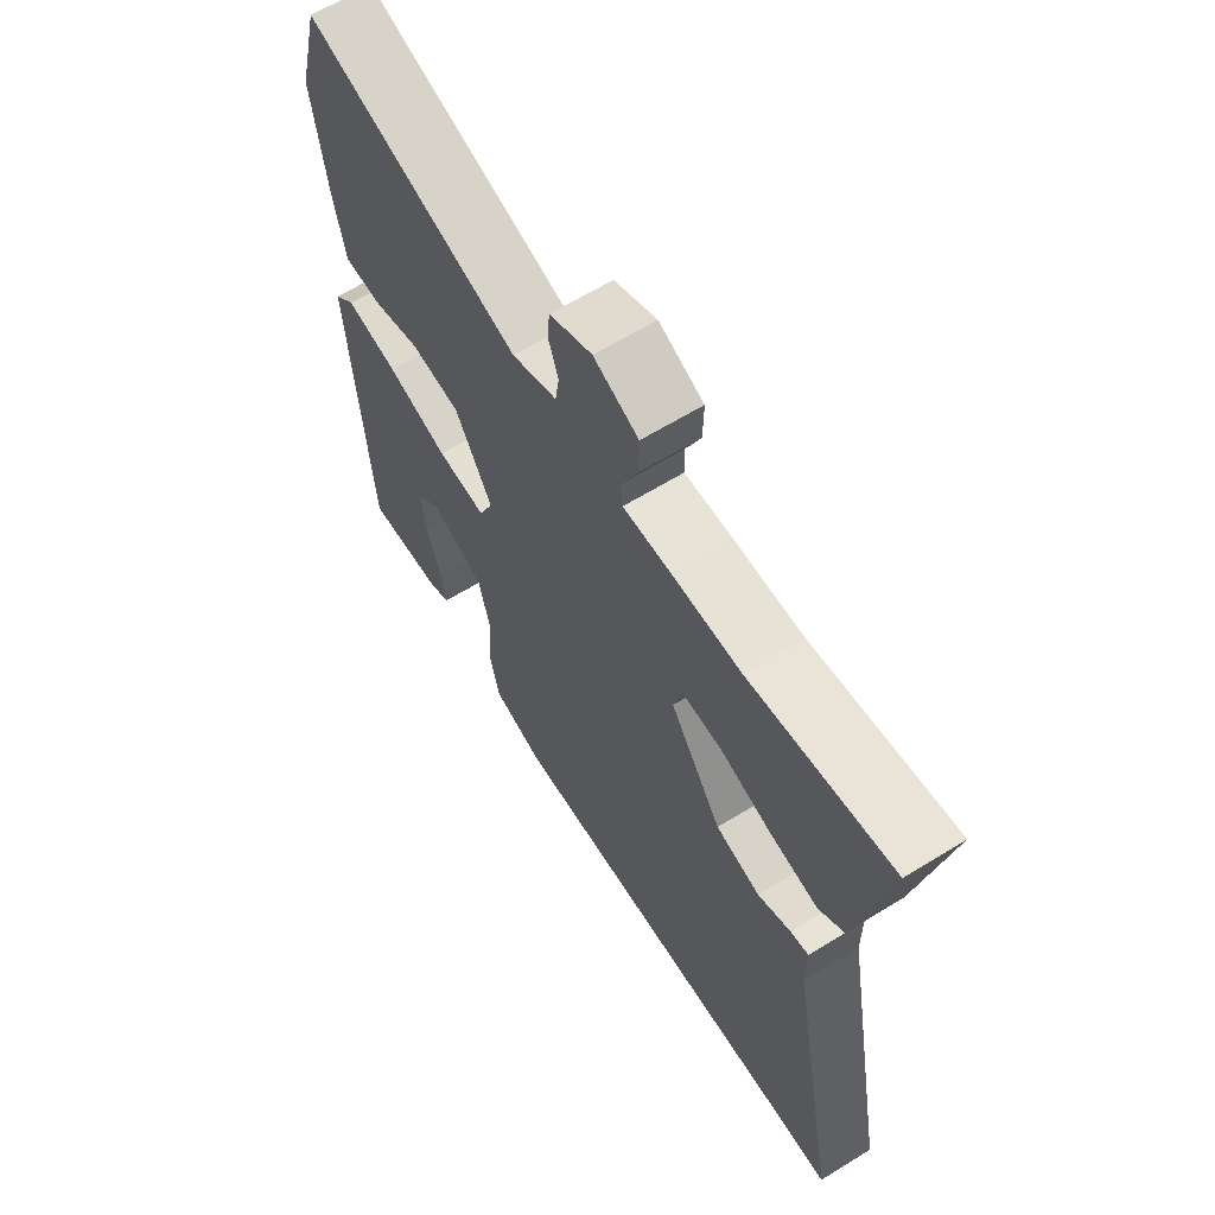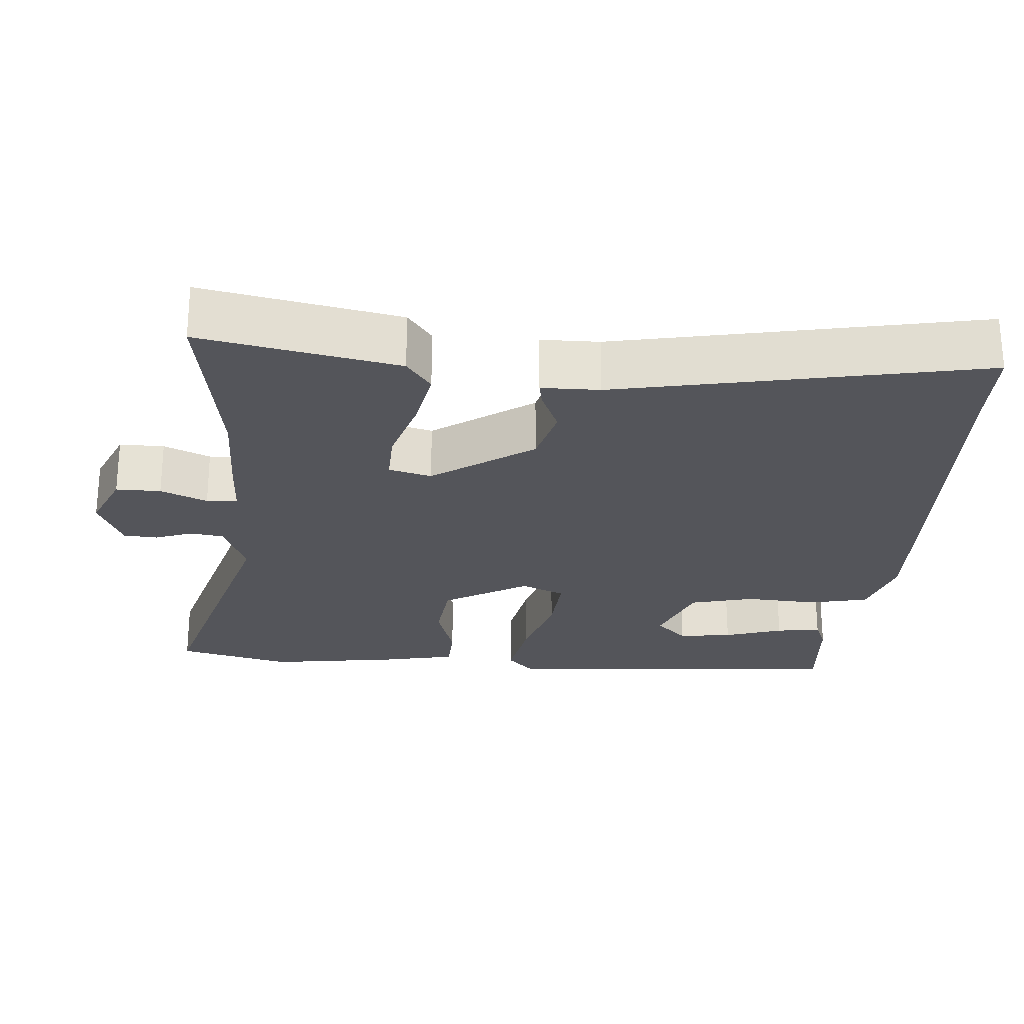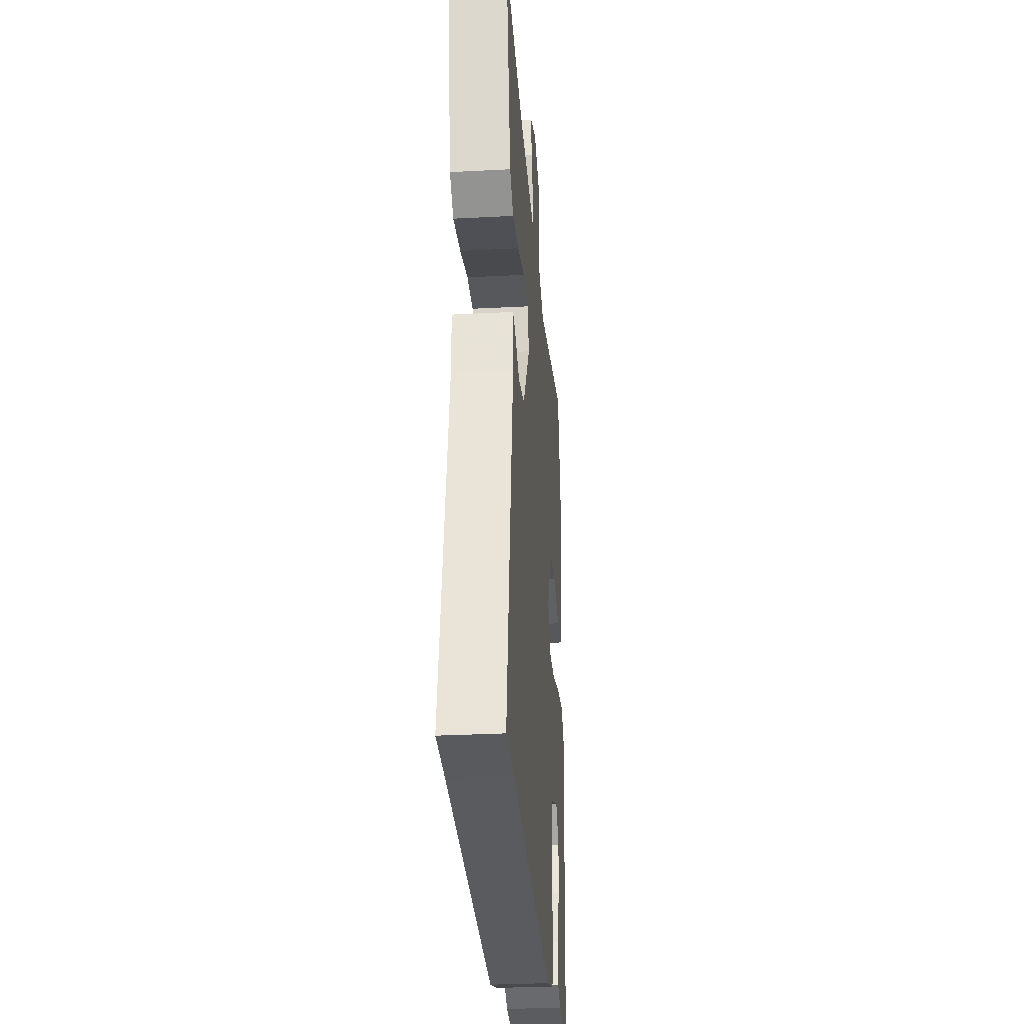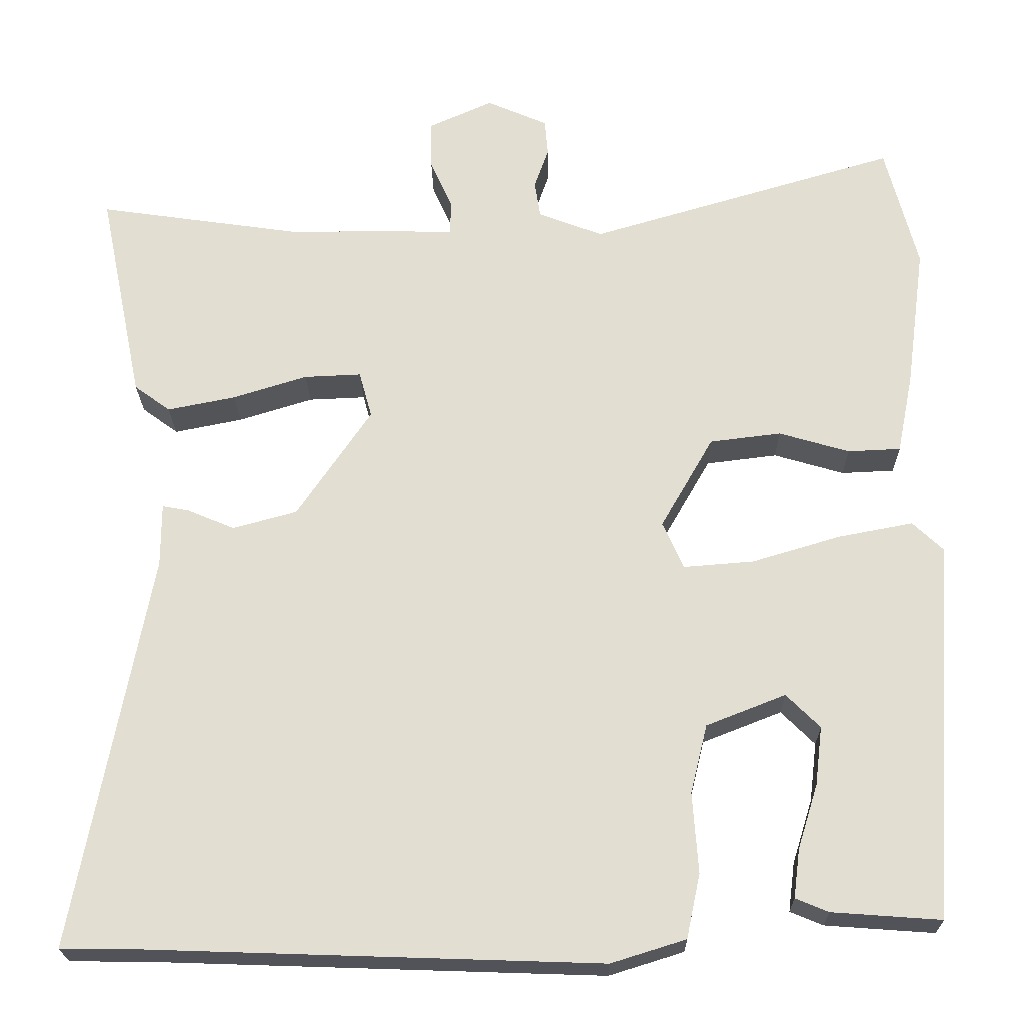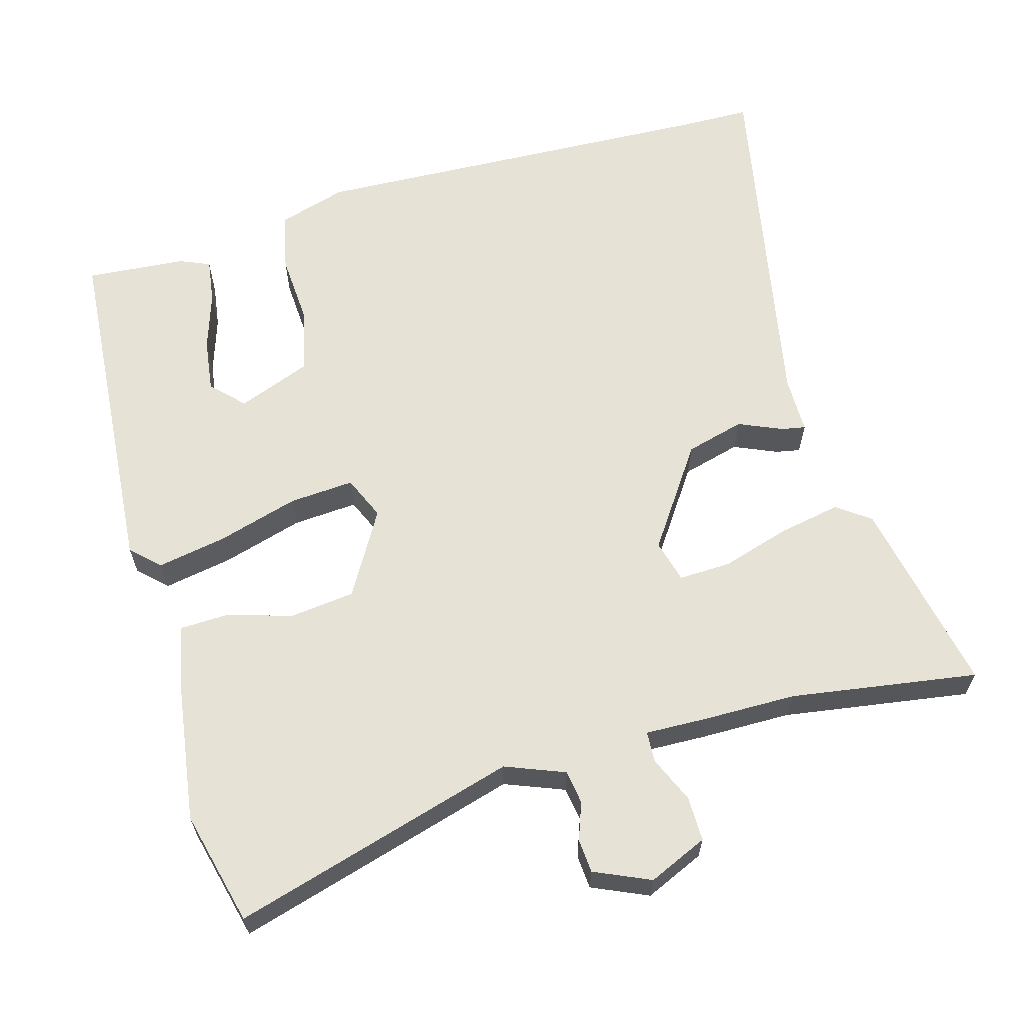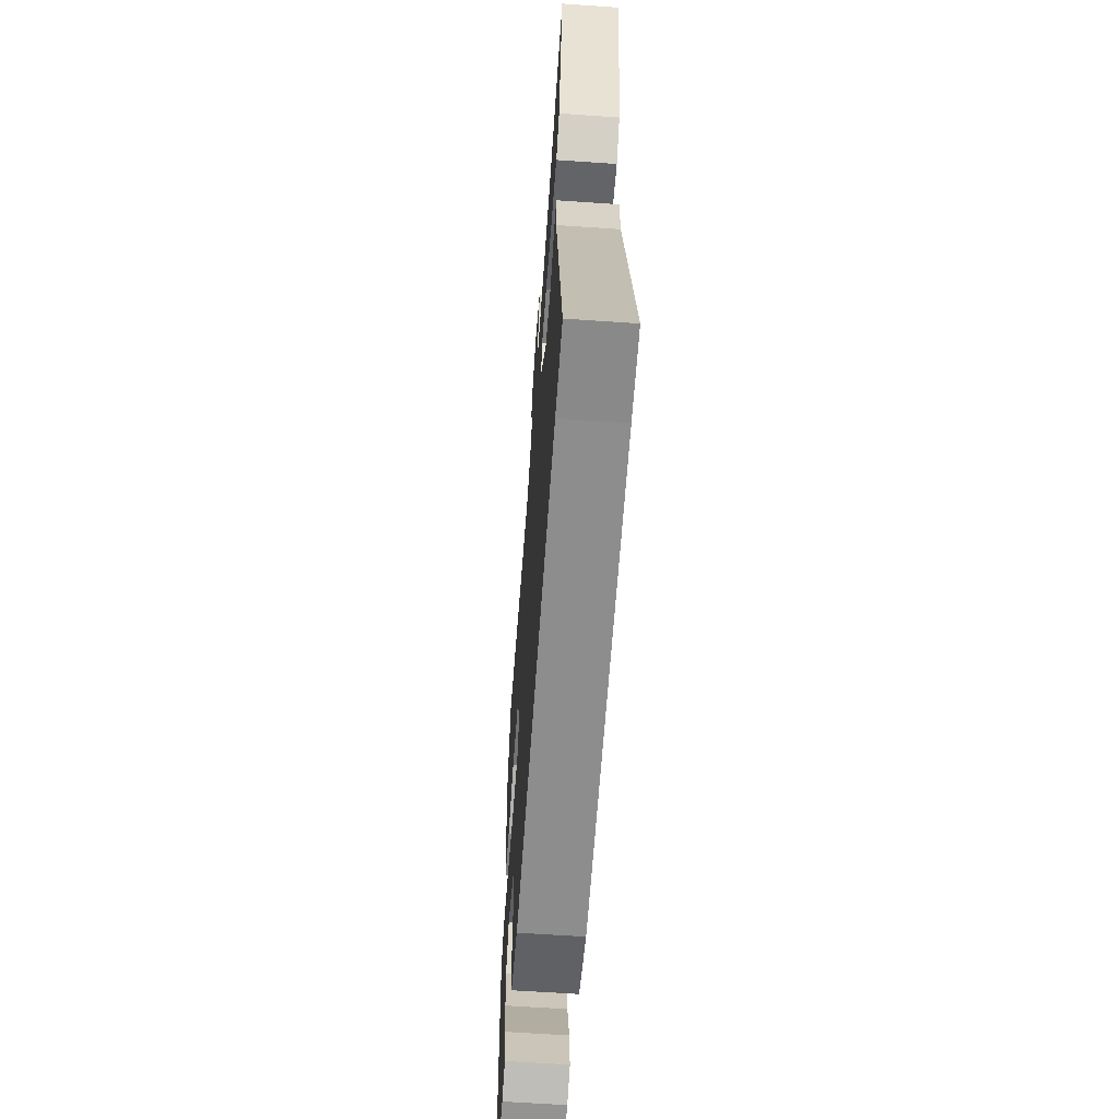
<metadata>
{"format":"obj","ext":"obj","renderer":"f3d","projection":"perspective","resolution":1024,"background":"white","views":[{"elev":63.4,"azim":58.1,"up":"+Z"},{"elev":-25.0,"azim":86.0,"up":"+Y"},{"elev":-30.8,"azim":94.3,"up":"+Z"},{"elev":-22.6,"azim":-179.1,"up":"+Z"},{"elev":62.9,"azim":-15.4,"up":"+Y"},{"elev":-62.6,"azim":86.0,"up":"+Z"}]}
</metadata>
<code>
v -0.519 0.07 0.426
v -0.479 0.07 0.581
v -0.093 0.07 0.467
v -0.012 0.07 0.498
v -0.005 0.07 0.544
v -0.023 0.07 0.595
v -0.019 0.07 0.641
v 0.057 0.07 0.674
v 0.137 0.07 0.638
v 0.136 0.07 0.577
v 0.108 0.07 0.514
v 0.11 0.07 0.472
v 0.195 0.07 0.474
v 0.32 0.07 0.474
v 0.575 0.07 0.511
v 0.52 0.07 0.244
v 0.475 0.07 0.211
v 0.39 0.07 0.228
v 0.297 0.07 0.257
v 0.226 0.07 0.26
v 0.21 0.07 0.202
v 0.303 0.07 0.065
v 0.383 0.07 0.043
v 0.442 0.07 0.068
v 0.475 0.07 0.074
v 0.475 0.07 -0.005
v 0.568 0.07 -0.499
v 0.47 0.07 -0.5
v -0.09 0.07 -0.519
v -0.183 0.07 -0.49
v -0.2 0.07 -0.41
v -0.193 0.07 -0.31
v -0.214 0.07 -0.224
v -0.313 0.07 -0.185
v -0.355 0.07 -0.227
v -0.346 0.07 -0.3
v -0.321 0.07 -0.38
v -0.313 0.07 -0.441
v -0.354 0.07 -0.458
v -0.49 0.07 -0.468
v -0.522 0.07 0.008
v -0.484 0.07 0.044
v -0.39 0.07 0.026
v -0.28 0.07 -0.007
v -0.192 0.07 -0.014
v -0.166 0.07 0.045
v -0.232 0.07 0.16
v -0.321 0.07 0.171
v -0.409 0.07 0.145
v -0.475 0.07 0.148
v -0.495 0.07 0.248
v -0.519 0 0.426
v -0.479 0 0.581
v -0.093 0 0.467
v -0.012 0 0.498
v -0.005 0 0.544
v -0.023 0 0.595
v -0.019 0 0.641
v 0.057 0 0.674
v 0.137 0 0.638
v 0.136 0 0.577
v 0.108 0 0.514
v 0.11 0 0.472
v 0.195 0 0.474
v 0.32 0 0.474
v 0.575 0 0.511
v 0.52 0 0.244
v 0.475 0 0.211
v 0.39 0 0.228
v 0.297 0 0.257
v 0.226 0 0.26
v 0.21 0 0.202
v 0.303 0 0.065
v 0.383 0 0.043
v 0.442 0 0.068
v 0.475 0 0.074
v 0.475 0 -0.005
v 0.568 0 -0.499
v 0.47 0 -0.5
v -0.09 0 -0.519
v -0.183 0 -0.49
v -0.2 0 -0.41
v -0.193 0 -0.31
v -0.214 0 -0.224
v -0.313 0 -0.185
v -0.355 0 -0.227
v -0.346 0 -0.3
v -0.321 0 -0.38
v -0.313 0 -0.441
v -0.354 0 -0.458
v -0.49 0 -0.468
v -0.522 0 0.008
v -0.484 0 0.044
v -0.39 0 0.026
v -0.28 0 -0.007
v -0.192 0 -0.014
v -0.166 0 0.045
v -0.232 0 0.16
v -0.321 0 0.171
v -0.409 0 0.145
v -0.475 0 0.148
v -0.495 0 0.248
f 48 49 50 51
f 47 48 51 1
f 41 42 43 44
f 41 44 45
f 36 37 38 39
f 35 36 39 40
f 29 30 31 32
f 28 29 32 33
f 26 27 28 33
f 23 24 25 26
f 22 23 26 33
f 21 22 33 34
f 16 17 18 19
f 14 15 16 19
f 12 13 14 19
f 12 19 20
f 8 9 10 11
f 8 11 12
f 5 6 7 8
f 4 5 8 12
f 3 4 12 20
f 47 1 2 3
f 46 47 3 20
f 45 46 20 21
f 35 40 41
f 34 35 41 45
f 21 34 45
f 102 101 100 99
f 52 102 99 98
f 95 94 93 92
f 96 95 92
f 90 89 88 87
f 91 90 87 86
f 83 82 81 80
f 84 83 80 79
f 84 79 78 77
f 77 76 75 74
f 84 77 74 73
f 85 84 73 72
f 70 69 68 67
f 70 67 66 65
f 70 65 64 63
f 71 70 63
f 62 61 60 59
f 63 62 59
f 59 58 57 56
f 63 59 56 55
f 71 63 55 54
f 54 53 52 98
f 71 54 98 97
f 72 71 97 96
f 92 91 86
f 96 92 86 85
f 96 85 72
f 1 52 53 2
f 2 53 54 3
f 3 54 55 4
f 4 55 56 5
f 5 56 57 6
f 6 57 58 7
f 7 58 59 8
f 8 59 60 9
f 9 60 61 10
f 10 61 62 11
f 11 62 63 12
f 12 63 64 13
f 13 64 65 14
f 14 65 66 15
f 15 66 67 16
f 16 67 68 17
f 17 68 69 18
f 18 69 70 19
f 19 70 71 20
f 20 71 72 21
f 21 72 73 22
f 22 73 74 23
f 23 74 75 24
f 24 75 76 25
f 25 76 77 26
f 26 77 78 27
f 27 78 79 28
f 28 79 80 29
f 29 80 81 30
f 30 81 82 31
f 31 82 83 32
f 32 83 84 33
f 33 84 85 34
f 34 85 86 35
f 35 86 87 36
f 36 87 88 37
f 37 88 89 38
f 38 89 90 39
f 39 90 91 40
f 40 91 92 41
f 41 92 93 42
f 42 93 94 43
f 43 94 95 44
f 44 95 96 45
f 45 96 97 46
f 46 97 98 47
f 47 98 99 48
f 48 99 100 49
f 49 100 101 50
f 50 101 102 51
f 51 102 52 1

</code>
